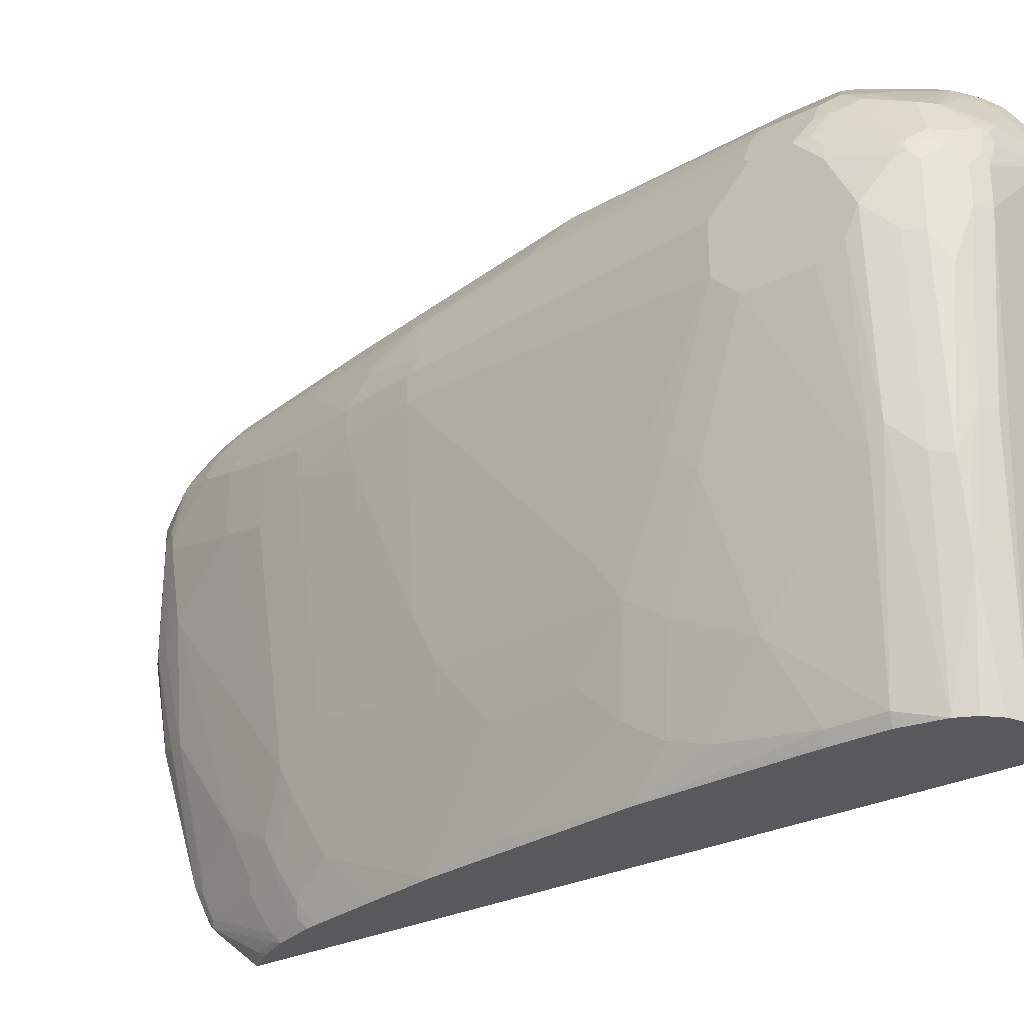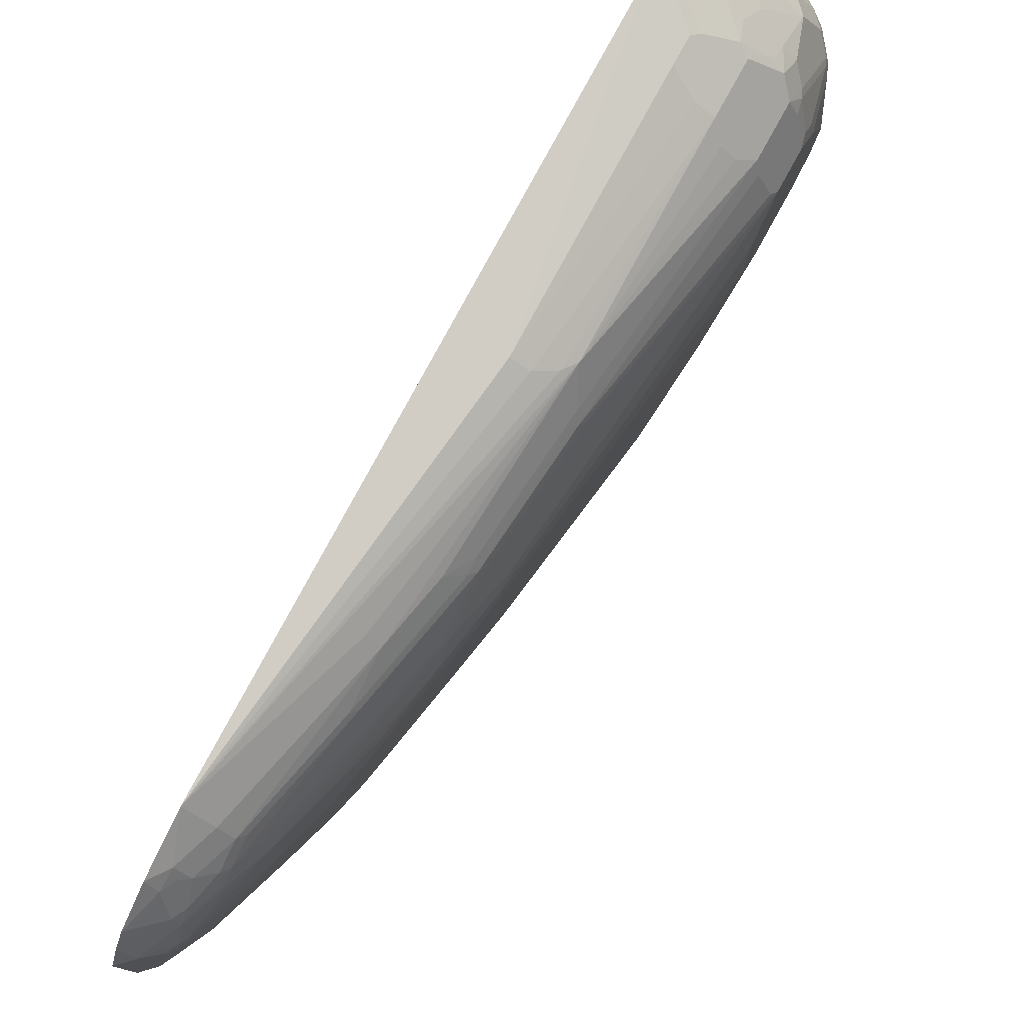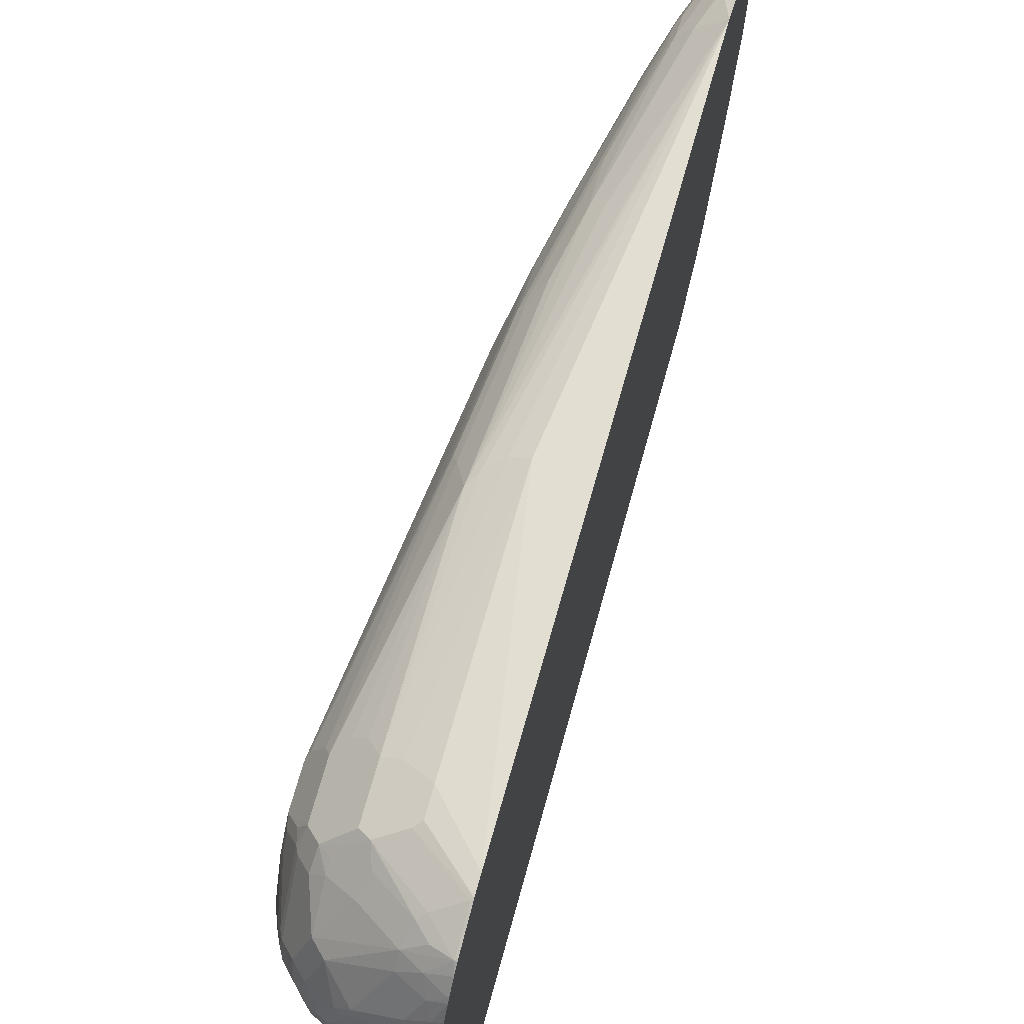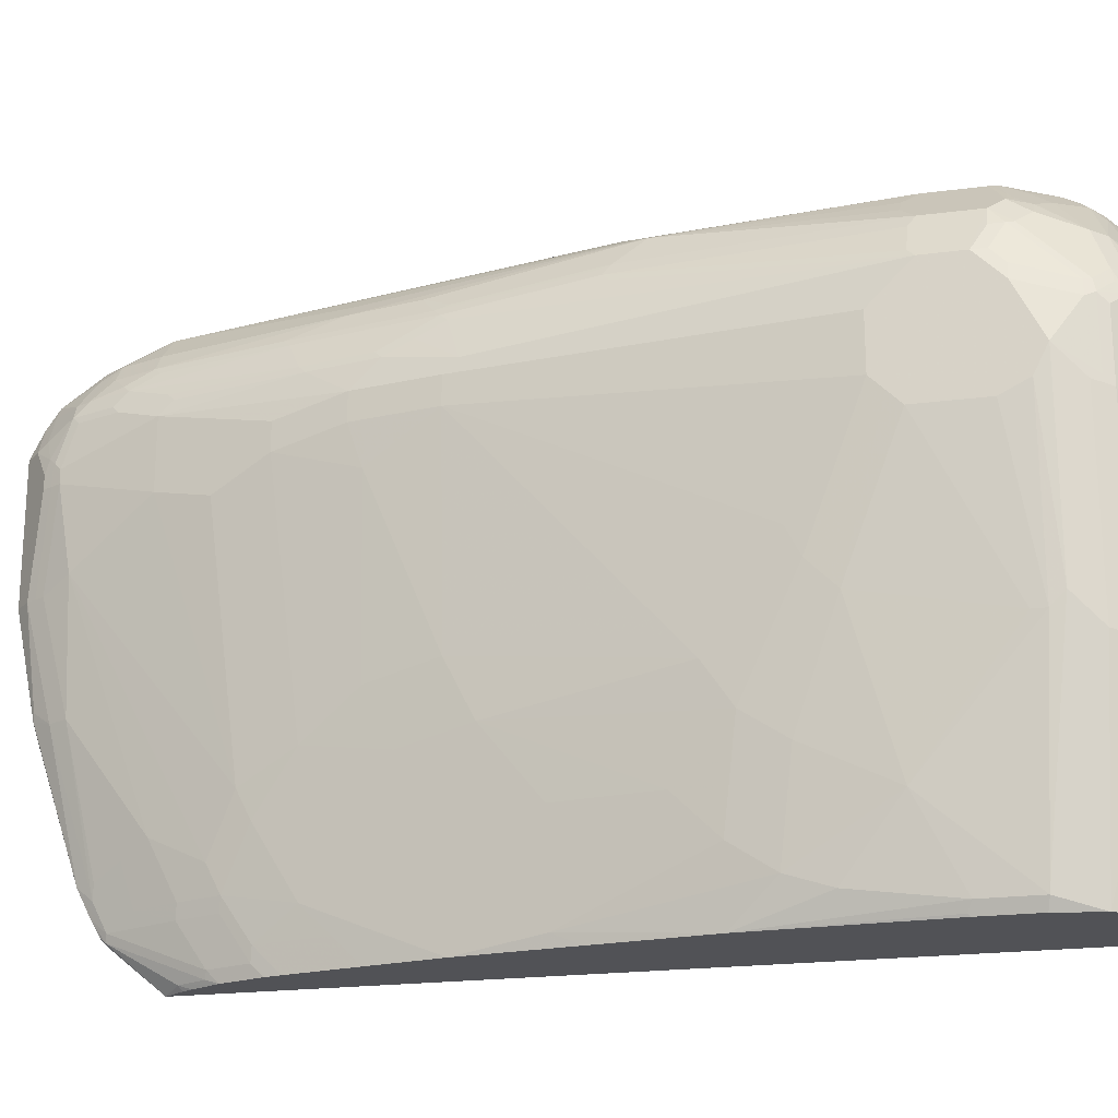
<metadata>
{"format":"obj","ext":"obj","renderer":"f3d","projection":"perspective","resolution":1024,"background":"white","views":[{"elev":-29.1,"azim":-53.7,"up":"+Y"},{"elev":78.0,"azim":-151.2,"up":"+Y"},{"elev":71.1,"azim":15.6,"up":"+Y"},{"elev":-21.3,"azim":-77.0,"up":"+Y"}]}
</metadata>
<code>
v -0.4716 0.7367 0.3857
v -0.5305 0.7233 0.3215
v -0.4716 0.7367 0.4072
v -0.4716 0.6803 -0.4661
v -0.4822 0.6912 -0.2893
v -0.5305 0.7073 0.016
v -0.5626 0.7073 0.3053
v -0.5412 0.718 0.3215
v -0.5385 0.7193 0.3617
v -0.5305 0.7233 0.3536
v -0.4742 0.7354 0.4098
v -0.4742 0.7193 0.4581
v -0.4716 0.7206 0.4555
v -0.4716 0.6501 -0.5375
v -0.4876 0.6483 -0.5143
v -0.5037 0.6483 -0.4661
v -0.5519 0.6483 -0.2572
v -0.5358 0.6644 -0.2572
v -0.584 0.6805 0.04821
v -0.5733 0.6858 0.03205
v -0.5519 0.6965 0.016
v -0.584 0.6965 0.3053
v -0.584 0.6965 0.3696
v -0.5706 0.7032 0.3777
v -0.5063 0.7193 0.426
v -0.5224 0.6952 0.4581
v -0.4983 0.6965 0.4714
v -0.4716 0.7108 0.4696
v -0.4716 0.7188 0.459
v -0.4983 0.7133 0.45
v -0.4716 0.617 -0.5848
v -0.4863 0.6349 -0.5384
v -0.5043 0.6268 -0.5143
v -0.4943 0.6349 -0.5224
v -0.5204 0.6268 -0.4661
v -0.5526 0.6268 -0.3215
v -0.568 0.6483 -0.1768
v -0.6323 0.6483 0.3053
v -0.6162 0.6644 0.2893
v -0.6001 0.6805 0.2893
v -0.6001 0.6483 0.016
v -0.6323 0.6483 0.3696
v -0.6162 0.6644 0.3857
v -0.5947 0.6811 0.3857
v -0.6028 0.671 0.3938
v -0.6028 0.6631 0.4098
v -0.5626 0.6972 0.4018
v -0.5144 0.7133 0.4339
v -0.6028 0.6309 0.4581
v -0.5867 0.6309 0.4741
v -0.5224 0.6791 0.4741
v -0.5706 0.6791 0.426
v -0.4903 0.6791 0.4902
v -0.4716 0.6948 0.4857
v -0.4716 0.5947 -0.6
v -0.4782 0.6028 -0.5867
v -0.5023 0.6028 -0.5545
v -0.5204 0.6108 -0.4982
v -0.5104 0.6028 -0.5384
v -0.5264 0.6028 -0.4903
v -0.5264 0.6188 -0.4581
v -0.5586 0.6188 -0.3134
v -0.5907 0.6188 -0.1527
v -0.5847 0.6268 -0.1607
v -0.584 0.6322 -0.1446
v -0.639 0.6349 0.2974
v -0.655 0.6028 0.2974
v -0.6008 0.6429 -5.084e-05
v -0.6068 0.6349 0.00803
v -0.6591 0.5947 0.3536
v -0.643 0.6268 0.3696
v -0.639 0.6289 0.3857
v -0.6349 0.6309 0.3938
v -0.6189 0.647 0.4098
v -0.6189 0.5988 0.4581
v -0.6189 0.5827 0.4741
v -0.6189 0.6309 0.426
v -0.6028 0.5827 0.4902
v -0.5706 0.5988 0.5063
v -0.5546 0.6148 0.5063
v -0.5063 0.647 0.5063
v -0.4822 0.6644 0.5036
v -0.4716 0.6902 0.4894
v -0.4716 0.5625 -0.6161
v -0.4876 0.5625 -0.6
v -0.4943 0.5706 -0.5867
v -0.5104 0.5867 -0.5545
v -0.5264 0.5867 -0.5063
v -0.5425 0.5867 -0.442
v -0.5747 0.5867 -0.2973
v -0.5907 0.5867 -0.217
v -0.5907 0.6028 -0.1848
v -0.5947 0.6108 -0.1446
v -0.6591 0.5947 0.3053
v -0.6108 0.6268 0.016
v -0.6591 0.5625 0.3857
v -0.655 0.5967 0.3696
v -0.639 0.6128 0.4018
v -0.6349 0.5988 0.426
v -0.6349 0.5666 0.4581
v -0.6215 0.5679 0.4768
v -0.6162 0.5572 0.4876
v -0.6055 0.5679 0.4929
v -0.5867 0.5666 0.5063
v -0.5733 0.584 0.509
v -0.5626 0.5967 0.5103
v -0.5465 0.6128 0.5103
v -0.4983 0.645 0.5103
v -0.4716 0.6585 0.5098
v -0.4716 0.6623 0.5076
v -0.4716 0.6702 0.5027
v -0.4716 0.4017 -0.6161
v -0.5037 0.5304 -0.584
v -0.5043 0.5465 -0.5786
v -0.5144 0.5786 -0.5465
v -0.5104 0.5385 -0.5706
v -0.5305 0.5786 -0.4982
v -0.5425 0.5706 -0.4581
v -0.5465 0.5786 -0.4339
v -0.5787 0.5786 -0.2893
v -0.5947 0.5786 -0.2089
v -0.5947 0.5947 -0.1768
v -0.6108 0.5625 -0.1286
v -0.6591 0.5465 0.2572
v -0.6108 0.5465 -0.1446
v -0.655 0.5806 0.3857
v -0.6591 0.5304 0.4018
v -0.643 0.5465 0.45
v -0.639 0.5645 0.45
v -0.6376 0.5518 0.4608
v -0.6162 0.4286 0.4876
v -0.6001 0.5411 0.5036
v -0.5894 0.5518 0.509
v -0.6323 0.5411 0.4714
v -0.5787 0.5465 0.5143
v -0.5626 0.5786 0.5143
v -0.4822 0.6128 0.5264
v -0.4716 0.6549 0.5117
v -0.4716 0.3214 -0.5999
v -0.4742 0.2814 -0.5907
v -0.4876 0.4018 -0.6
v -0.5037 0.5143 -0.584
v -0.509 0.5304 -0.5733
v -0.5144 0.5304 -0.5625
v -0.5465 0.5625 -0.45
v -0.5947 0.5465 -0.241
v -0.6591 0.4822 0.2572
v -0.6108 0.5143 -0.1446
v -0.6591 0.4983 0.4179
v -0.6376 0.4715 0.4608
v -0.6001 0.284 0.4876
v -0.6001 0.4929 0.5036
v -0.6323 0.4608 0.4714
v -0.6162 0.2358 0.4714
v -0.5894 0.5036 0.509
v -0.5787 0.4983 0.5143
v -0.4822 0.5947 0.5305
v -0.4716 0.6054 0.5305
v -0.4716 0.6115 0.529
v -0.4716 0.2973 -0.595
v -0.4716 0.284 -0.5919
v -0.4716 0.2574 -0.584
v -0.4716 0.1124 -0.5356
v -0.4876 0.2733 -0.5679
v -0.4769 0.2893 -0.5894
v -0.493 0.4018 -0.5894
v -0.509 0.5143 -0.5733
v -0.5144 0.5143 -0.5625
v -0.5465 0.4822 -0.45
v -0.5626 0.5465 -0.3858
v -0.5947 0.5143 -0.241
v -0.5787 0.5304 -0.3215
v -0.643 0.3537 0.1767
v -0.643 0.3215 0.1929
v -0.6591 0.4661 0.2732
v -0.5947 0.4661 -0.225
v -0.5947 0.2733 -0.1446
v -0.6269 0.2411 0.09635
v -0.6591 0.4661 0.4018
v -0.643 0.2733 0.4179
v -0.643 0.4661 0.45
v -0.6055 0.2144 0.4768
v -0.5947 0.209 0.4822
v -0.5787 0.2893 0.4982
v -0.6001 0.1394 0.4714
v -0.6269 0.2411 0.45
v -0.5947 0.002634 0.4339
v -0.5465 0.002634 0.4822
v -0.4716 0.5947 0.5305
v -0.4716 0.0806 -0.5197
v -0.4782 0.06436 -0.5003
v -0.4782 0.09648 -0.5163
v -0.4983 0.2733 -0.5465
v -0.4983 0.4018 -0.5786
v -0.5144 0.4179 -0.5465
v -0.5465 0.1769 -0.3536
v -0.5626 0.4661 -0.3858
v -0.5787 0.4983 -0.3215
v -0.643 0.2893 0.225
v -0.6269 0.1929 0.1286
v -0.6591 0.4501 0.2893
v -0.5787 0.2572 -0.225
v -0.5626 0.209 -0.2893
v -0.5947 0.2411 -0.1286
v -0.5947 0.209 -0.1125
v -0.6591 0.4501 0.3696
v -0.643 0.2572 0.4018
v -0.6108 0.01614 0.3857
v -0.568 0.002634 0.4714
v -0.56 0.002634 0.4755
v -0.5894 0.002634 0.4447
v -0.584 0.002634 0.4554
v -0.6041 0.002634 0.3831
v -0.5305 0.002634 0.4822
v -0.4885 0.002634 0.4612
v -0.4778 0.002634 0.4555
v -0.476 0.002634 0.4536
v -0.4716 0.002634 0.4448
v -0.4716 0.08038 -0.5196
v -0.4943 0.08038 -0.4682
v -0.4742 0.05631 -0.5023
v -0.5104 0.01614 -0.3877
v -0.5104 0.06436 -0.4199
v -0.4983 0.1286 -0.4822
v -0.4822 0.1126 -0.5143
v -0.5144 0.1447 -0.45
v -0.5305 0.1126 -0.3858
v -0.5465 0.1447 -0.3375
v -0.6269 0.1286 0.241
v -0.6269 0.1126 0.2732
v -0.643 0.2572 0.3857
v -0.6269 0.1608 0.1767
v -0.6108 0.1286 0.06426
v -0.6108 0.09648 0.09635
v -0.6108 0.08038 0.1125
v -0.5787 0.1929 -0.1929
v -0.5626 0.1286 -0.241
v -0.5465 0.06436 -0.2893
v -0.5626 0.06436 -0.1929
v -0.5626 0.002634 -0.1446
v -0.5947 0.1286 -0.0482
v -0.6055 0.005364 0.3804
v -0.6108 0.01614 0.3215
v -0.6041 0.002634 0.3188
v -0.4716 0.002634 -0.4403
v -0.4716 0.06156 -0.5088
v -0.5144 0.08038 -0.4179
v -0.4716 0.05106 -0.4983
v -0.4903 0.008095 -0.4219
v -0.5063 0.008095 -0.3897
v -0.5104 0.002634 -0.3743
v -0.5264 0.01614 -0.3395
v -0.5264 0.06436 -0.3716
v -0.5305 0.08038 -0.3696
v -0.6108 0.04826 0.1607
v -0.6108 0.03217 0.2089
v -0.5787 0.01614 -0.0482
v -0.5305 0.03217 -0.3375
v -0.5465 0.03217 -0.2572
v -0.5465 0.002634 -0.2277
v -0.5787 0.002634 -0.01879
v -0.6055 0.005364 0.3161
v -0.5947 0.002634 0.1098
v -0.4876 0.002634 -0.4179
v -0.4943 0.002634 -0.4064
v -0.5264 0.002634 -0.3261
v -0.5271 0.002634 -0.3232
v -0.5305 0.002634 -0.308
f 153 181 186
f 152 156 155
f 153 186 154
f 147 199 175
f 154 186 187
f 154 187 185
f 156 184 188
f 152 184 156
f 156 188 157
f 157 189 158
f 157 188 214
f 154 185 182
f 151 184 152
f 149 179 180
f 151 185 183
f 151 182 185
f 151 154 182
f 150 181 153
f 149 181 150
f 149 186 181
f 149 180 186
f 148 178 173
f 148 177 178
f 148 176 177
f 148 171 176
f 157 214 189
f 147 148 173
f 147 174 199
f 151 183 184
f 163 190 191
f 176 203 202
f 163 192 164
f 183 188 184
f 180 208 187
f 147 173 174
f 180 207 208
f 180 187 186
f 179 207 180
f 179 206 207
f 178 205 200
f 178 204 205
f 177 203 204
f 177 202 203
f 177 204 178
f 176 198 203
f 176 202 177
f 163 191 192
f 175 199 201
f 174 178 200
f 173 178 174
f 171 198 176
f 170 198 172
f 170 197 198
f 169 196 197
f 169 195 196
f 168 195 169
f 168 194 195
f 166 168 167
f 166 194 168
f 166 193 194
f 164 193 166
f 164 192 193
f 174 200 199
f 146 198 171
f 121 146 125
f 146 170 172
f 126 128 129
f 125 171 148
f 125 146 171
f 124 148 147
f 124 125 148
f 121 123 122
f 121 125 123
f 120 146 121
f 120 145 146
f 119 145 120
f 117 144 145
f 116 168 144
f 116 167 168
f 116 143 167
f 115 144 117
f 115 116 144
f 113 116 114
f 113 143 116
f 113 167 143
f 113 142 167
f 112 141 142
f 112 140 141
f 112 139 140
f 108 137 138
f 108 138 109
f 107 137 108
f 106 137 107
f 106 157 137
f 183 185 188
f 127 149 128
f 128 149 130
f 128 130 129
f 130 149 150
f 145 170 146
f 145 197 170
f 145 169 197
f 144 169 145
f 144 168 169
f 141 167 142
f 141 166 167
f 141 164 166
f 141 165 164
f 140 165 141
f 140 164 165
f 140 163 164
f 140 162 163
f 140 161 162
f 146 172 198
f 140 160 161
f 137 159 138
f 137 158 159
f 137 157 158
f 135 157 136
f 135 156 157
f 133 156 135
f 133 155 156
f 132 155 133
f 132 152 155
f 131 154 151
f 131 153 154
f 131 151 152
f 130 153 134
f 130 150 153
f 139 160 140
f 185 209 210
f 223 252 253
f 185 187 211
f 228 237 236
f 228 238 237
f 227 254 228
f 227 247 254
f 226 247 227
f 224 247 226
f 223 254 247
f 223 253 254
f 222 252 223
f 222 251 252
f 222 250 251
f 221 249 250
f 221 245 249
f 221 248 245
f 221 246 248
f 220 247 224
f 220 223 247
f 219 246 221
f 213 262 244
f 213 242 262
f 208 262 242
f 208 243 262
f 208 230 243
f 208 242 213
f 207 230 208
f 207 231 230
f 205 241 233
f 205 240 241
f 205 239 240
f 228 254 238
f 229 232 255
f 258 260 259
f 230 255 256
f 106 136 157
f 258 268 260
f 258 267 268
f 257 261 263
f 255 263 256
f 255 257 263
f 252 254 253
f 252 258 254
f 252 267 258
f 252 266 267
f 251 266 252
f 249 251 250
f 249 265 251
f 249 264 265
f 205 238 239
f 245 264 249
f 243 263 262
f 243 256 263
f 240 257 241
f 240 261 257
f 240 259 260
f 238 240 239
f 238 259 240
f 238 258 259
f 238 254 258
f 235 257 255
f 234 257 235
f 234 241 257
f 233 241 234
f 230 256 243
f 244 262 263
f 185 210 188
f 205 237 238
f 203 205 204
f 189 217 218
f 189 216 217
f 189 215 216
f 189 214 215
f 187 212 211
f 187 209 212
f 187 210 209
f 187 188 210
f 187 214 188
f 187 215 214
f 187 216 215
f 187 217 216
f 187 218 217
f 187 245 218
f 187 264 245
f 187 265 264
f 187 251 265
f 187 266 251
f 187 267 266
f 187 268 267
f 187 260 268
f 187 240 260
f 187 261 240
f 187 263 261
f 187 244 263
f 187 213 244
f 187 208 213
f 185 212 209
f 185 211 212
f 190 219 191
f 191 220 192
f 191 219 221
f 191 221 250
f 203 236 205
f 203 228 236
f 201 207 206
f 201 231 207
f 200 255 232
f 200 235 255
f 200 234 235
f 200 233 234
f 200 205 233
f 199 232 229
f 199 200 232
f 199 231 201
f 199 230 231
f 199 229 230
f 205 236 237
f 197 203 198
f 196 228 203
f 196 227 228
f 195 227 196
f 195 226 227
f 193 226 195
f 193 224 226
f 193 225 224
f 193 195 194
f 192 225 193
f 192 224 225
f 192 220 224
f 191 223 220
f 191 222 223
f 191 250 222
f 196 203 197
f 105 136 106
f 229 255 230
f 105 133 135
f 24 48 25
f 24 47 48
f 24 46 47
f 24 45 46
f 24 44 45
f 23 44 24
f 23 43 44
f 23 42 43
f 22 42 23
f 22 38 42
f 22 40 38
f 20 22 21
f 19 41 38
f 19 37 41
f 19 22 20
f 19 40 22
f 19 39 40
f 19 38 39
f 17 19 18
f 17 37 19
f 17 36 37
f 17 35 36
f 16 35 17
f 15 34 33
f 15 32 34
f 15 35 16
f 15 33 35
f 14 32 15
f 14 31 32
f 26 49 50
f 26 50 51
f 26 51 27
f 26 30 48
f 41 64 68
f 41 65 64
f 38 69 66
f 38 41 69
f 38 40 39
f 38 67 42
f 38 66 67
f 37 65 41
f 37 64 65
f 36 64 37
f 36 63 64
f 36 62 63
f 35 62 36
f 35 61 62
f 12 30 26
f 35 60 61
f 33 59 58
f 33 34 59
f 33 58 35
f 32 59 34
f 32 57 59
f 31 57 32
f 31 56 57
f 31 55 56
f 27 54 28
f 27 53 54
f 27 51 53
f 26 52 49
f 26 47 52
f 26 48 47
f 35 58 60
f 41 68 69
f 12 48 30
f 12 29 13
f 1 84 55
f 1 112 84
f 1 139 112
f 1 160 139
f 1 161 160
f 1 162 161
f 1 163 162
f 1 190 163
f 1 219 190
f 1 246 219
f 1 248 246
f 1 245 248
f 1 218 245
f 1 189 218
f 1 158 189
f 1 159 158
f 1 138 159
f 1 109 138
f 1 110 109
f 1 111 110
f 1 83 111
f 1 54 83
f 1 28 54
f 1 29 28
f 1 13 29
f 1 3 13
f 1 10 3
f 1 2 10
f 105 135 136
f 1 55 31
f 1 31 14
f 1 14 4
f 1 4 5
f 12 28 29
f 12 27 28
f 12 26 27
f 11 25 12
f 9 22 23
f 9 25 11
f 9 24 25
f 9 23 24
f 7 21 22
f 7 9 8
f 7 22 9
f 6 21 7
f 4 6 5
f 4 21 6
f 12 25 48
f 4 20 21
f 4 18 19
f 4 17 18
f 4 16 17
f 4 15 16
f 4 14 15
f 3 12 13
f 3 11 12
f 3 9 11
f 3 10 9
f 2 9 10
f 2 8 9
f 2 7 8
f 1 6 2
f 1 5 6
f 4 19 20
f 42 70 71
f 2 6 7
f 42 72 73
f 87 115 88
f 86 114 87
f 85 114 86
f 85 113 114
f 84 113 85
f 84 142 113
f 84 112 142
f 82 111 83
f 82 110 111
f 82 109 110
f 82 108 109
f 81 108 82
f 81 107 108
f 80 107 81
f 79 107 80
f 79 106 107
f 79 105 106
f 79 133 105
f 79 104 133
f 78 104 79
f 78 133 104
f 78 103 133
f 78 102 103
f 76 102 78
f 76 101 102
f 76 130 101
f 76 100 130
f 75 100 76
f 75 99 100
f 87 114 116
f 87 116 115
f 88 117 145
f 88 145 118
f 42 71 72
f 102 153 131
f 102 134 153
f 102 130 134
f 102 133 103
f 102 132 133
f 102 152 132
f 102 131 152
f 101 130 102
f 100 129 130
f 98 100 99
f 98 129 100
f 97 129 98
f 97 126 129
f 73 77 74
f 96 128 126
f 94 125 124
f 94 123 125
f 93 94 95
f 93 123 94
f 91 93 92
f 91 122 93
f 91 121 122
f 90 121 91
f 90 120 121
f 89 120 90
f 89 119 120
f 89 145 119
f 89 118 145
f 88 115 117
f 96 127 128
f 73 99 77
f 93 122 123
f 72 98 73
f 58 59 60
f 57 87 59
f 56 87 57
f 56 86 87
f 55 86 56
f 55 85 86
f 55 84 85
f 53 83 54
f 53 82 83
f 53 81 82
f 51 81 53
f 51 80 81
f 50 80 51
f 50 79 80
f 59 87 88
f 50 78 79
f 49 77 99
f 49 74 77
f 49 78 50
f 49 75 76
f 46 49 52
f 46 74 49
f 46 52 47
f 43 45 44
f 43 46 45
f 43 74 46
f 42 67 70
f 42 74 43
f 73 98 99
f 42 73 74
f 49 99 75
f 59 88 60
f 49 76 78
f 60 118 89
f 70 127 96
f 72 97 98
f 60 88 118
f 70 149 127
f 70 179 149
f 70 206 179
f 70 201 206
f 70 175 201
f 70 124 147
f 70 94 124
f 70 72 71
f 70 97 72
f 70 126 97
f 70 96 126
f 69 93 95
f 70 147 175
f 67 69 95
f 67 95 94
f 60 90 62
f 60 89 90
f 62 90 91
f 62 91 92
f 63 92 93
f 62 92 63
f 63 69 68
f 63 68 64
f 66 69 67
f 67 94 70
f 63 93 69
f 60 62 61

</code>
